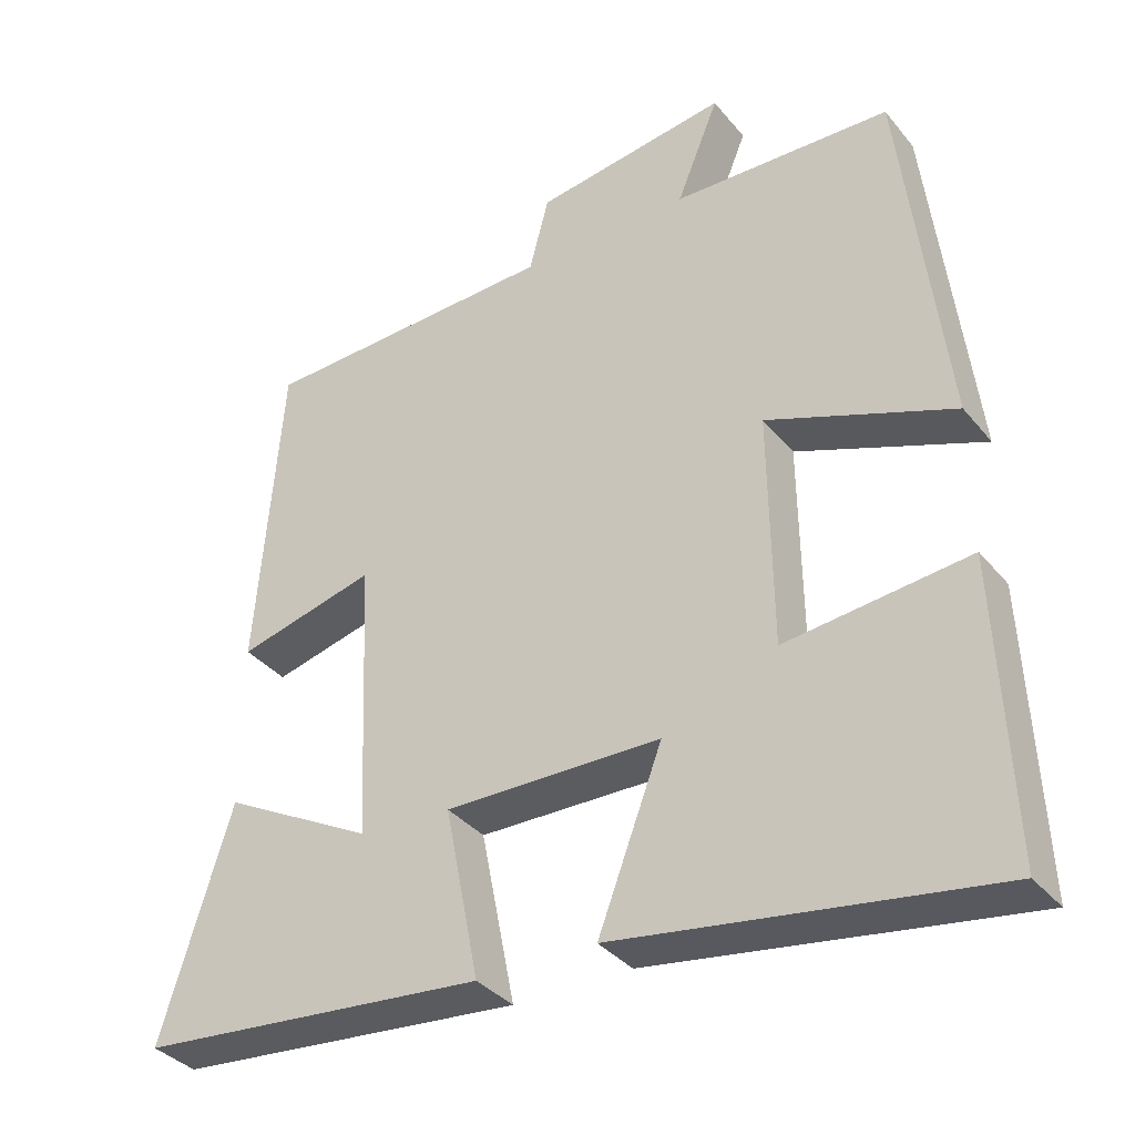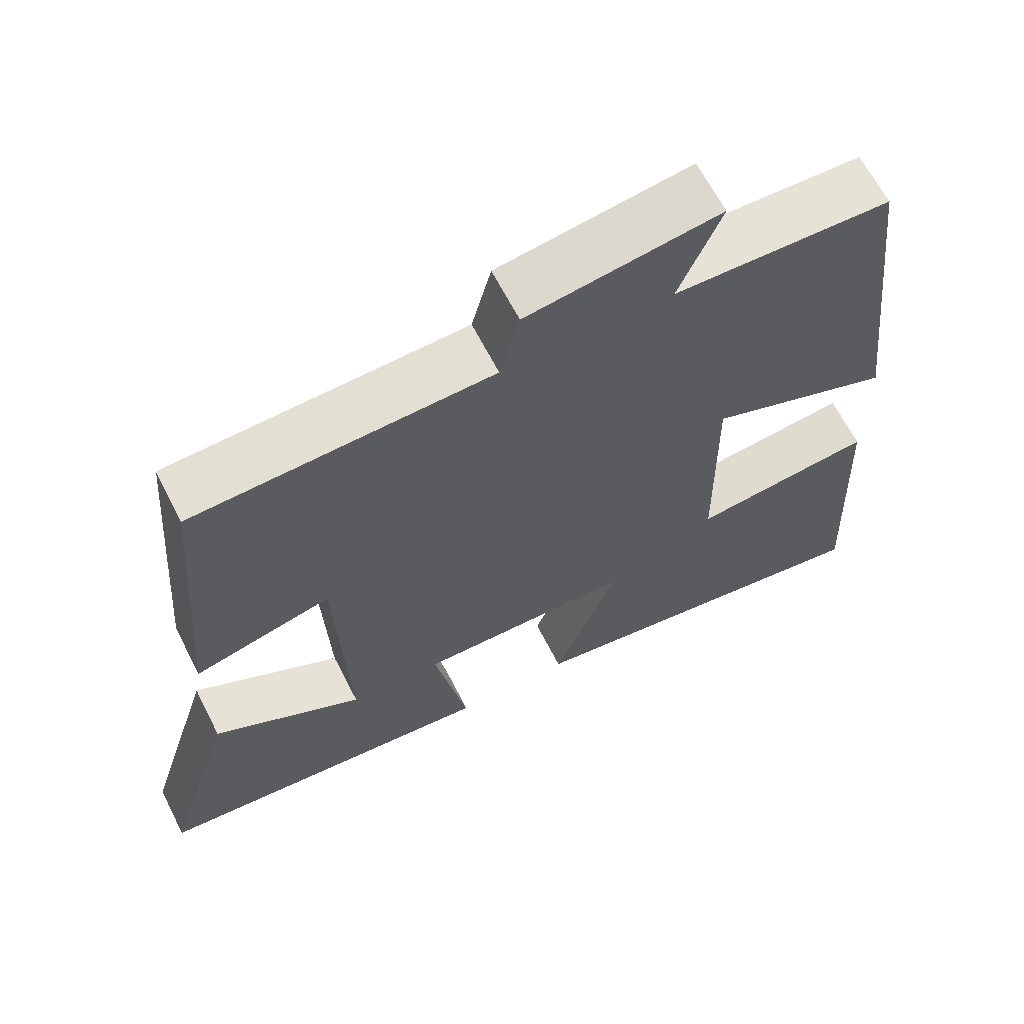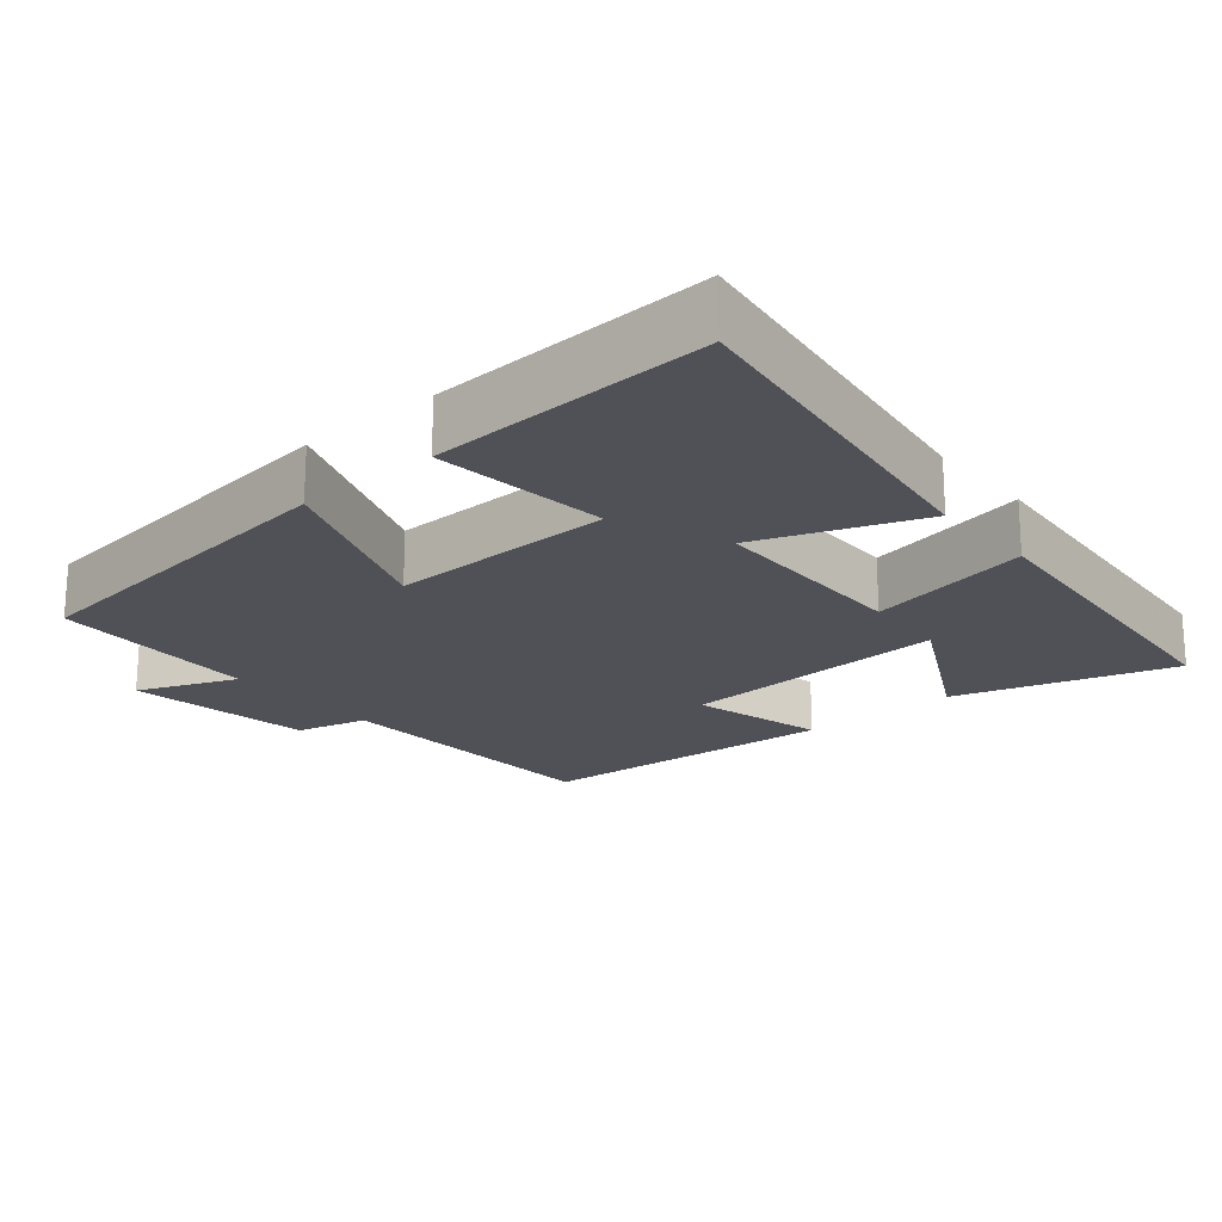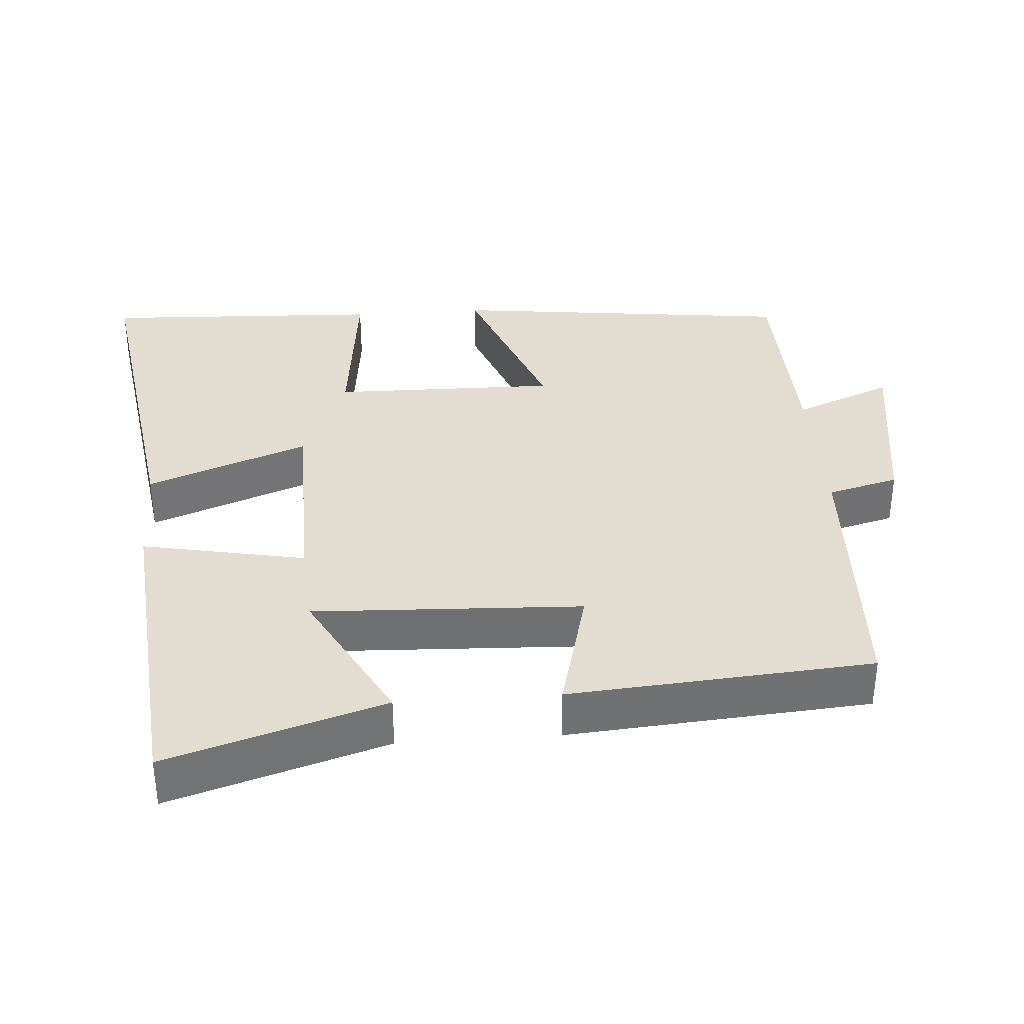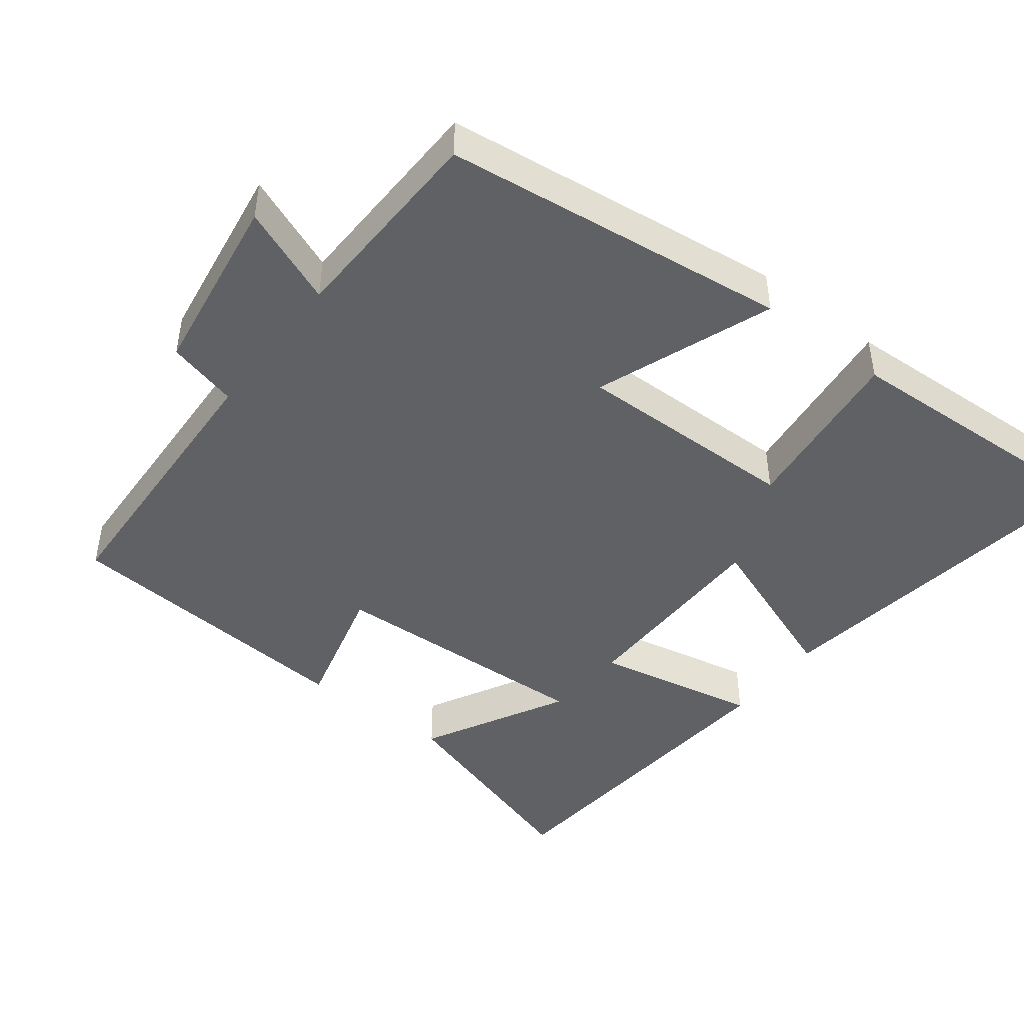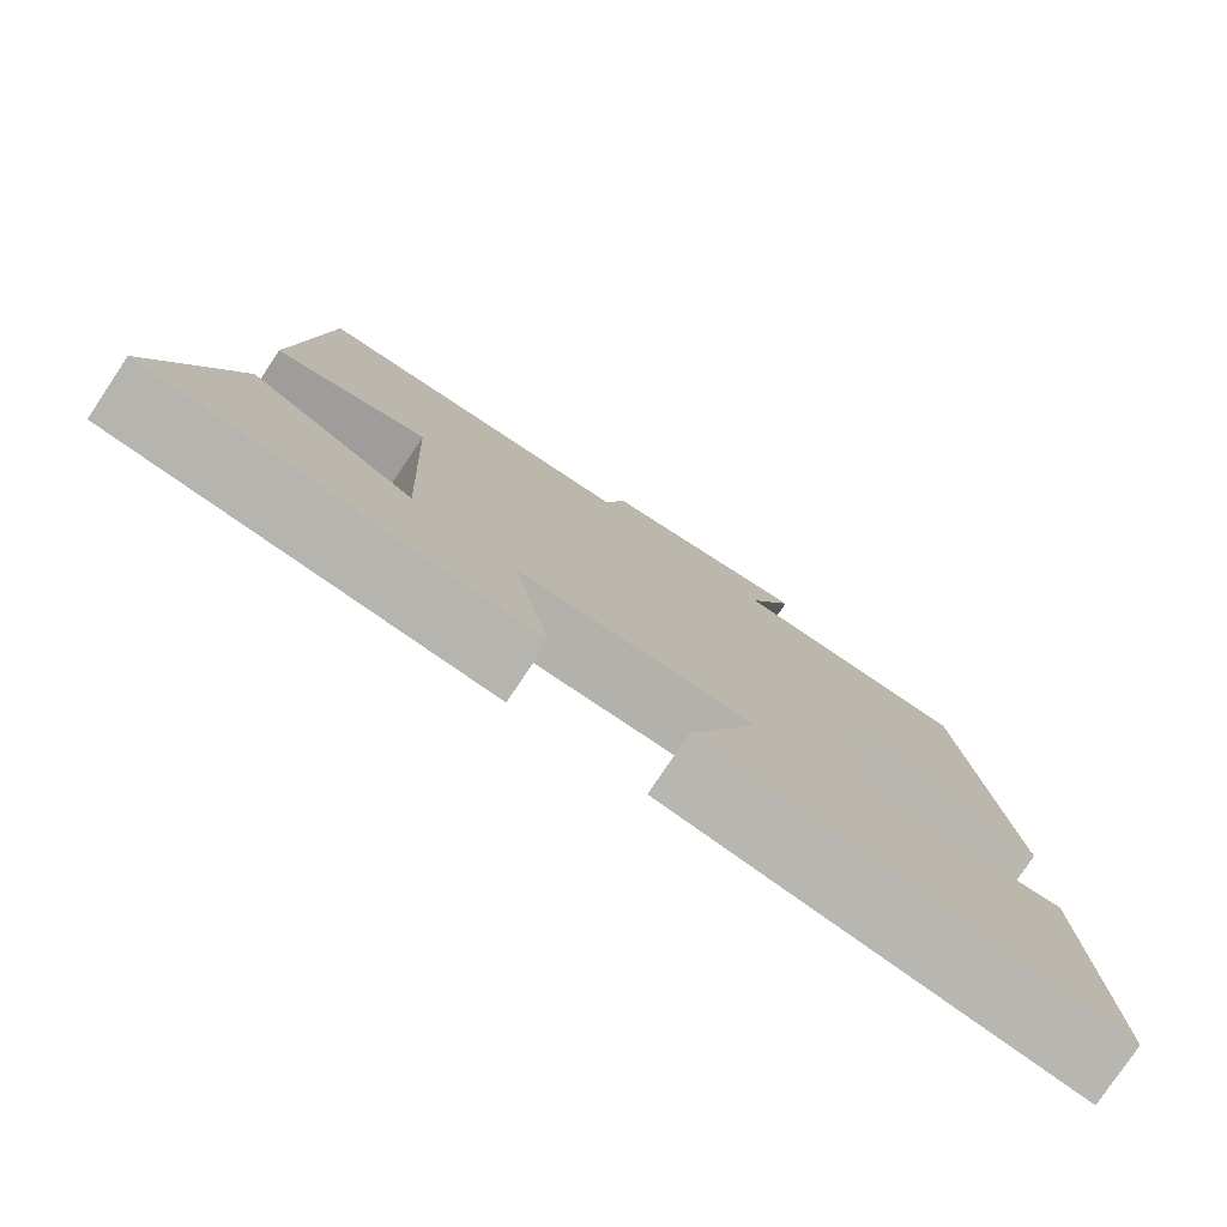
<metadata>
{"format":"obj","ext":"obj","renderer":"f3d","projection":"perspective","resolution":1024,"background":"white","views":[{"elev":-35.6,"azim":33.7,"up":"+Z"},{"elev":64.7,"azim":-27.0,"up":"+Z"},{"elev":-20.5,"azim":130.4,"up":"+Y"},{"elev":35.3,"azim":-94.2,"up":"+Y"},{"elev":-45.6,"azim":52.6,"up":"+Y"},{"elev":-78.6,"azim":-33.8,"up":"+Z"}]}
</metadata>
<code>
v -0.593 0.07 -0.458
v -0.5 0.07 -0.157
v -0.301 0.07 -0.264
v -0.317 0.07 0.11
v -0.5 0.07 0.063
v -0.467 0.07 0.484
v -0.072 0.07 0.5
v -0.046 0.07 0.599
v 0.21 0.07 0.637
v 0.154 0.07 0.5
v 0.443 0.07 0.491
v 0.5 0.07 0.009
v 0.254 0.07 0.102
v 0.258 0.07 -0.21
v 0.5 0.07 -0.183
v 0.517 0.07 -0.574
v 0.023 0.07 -0.5
v 0.108 0.07 -0.276
v -0.178 0.07 -0.272
v -0.133 0.07 -0.5
v -0.593 0 -0.458
v -0.5 0 -0.157
v -0.301 0 -0.264
v -0.317 0 0.11
v -0.5 0 0.063
v -0.467 0 0.484
v -0.072 0 0.5
v -0.046 0 0.599
v 0.21 0 0.637
v 0.154 0 0.5
v 0.443 0 0.491
v 0.5 0 0.009
v 0.254 0 0.102
v 0.258 0 -0.21
v 0.5 0 -0.183
v 0.517 0 -0.574
v 0.023 0 -0.5
v 0.108 0 -0.276
v -0.178 0 -0.272
v -0.133 0 -0.5
f 19 20 1
f 15 16 17 18
f 14 15 18 19
f 13 14 19
f 10 11 12 13
f 10 13 19
f 7 8 9 10
f 4 5 6 7
f 3 4 7 10
f 1 2 3
f 19 1 3
f 3 10 19
f 21 40 39
f 38 37 36 35
f 39 38 35 34
f 39 34 33
f 33 32 31 30
f 39 33 30
f 30 29 28 27
f 27 26 25 24
f 30 27 24 23
f 23 22 21
f 23 21 39
f 39 30 23
f 1 21 22 2
f 2 22 23 3
f 3 23 24 4
f 4 24 25 5
f 5 25 26 6
f 6 26 27 7
f 7 27 28 8
f 8 28 29 9
f 9 29 30 10
f 10 30 31 11
f 11 31 32 12
f 12 32 33 13
f 13 33 34 14
f 14 34 35 15
f 15 35 36 16
f 16 36 37 17
f 17 37 38 18
f 18 38 39 19
f 19 39 40 20
f 20 40 21 1

</code>
